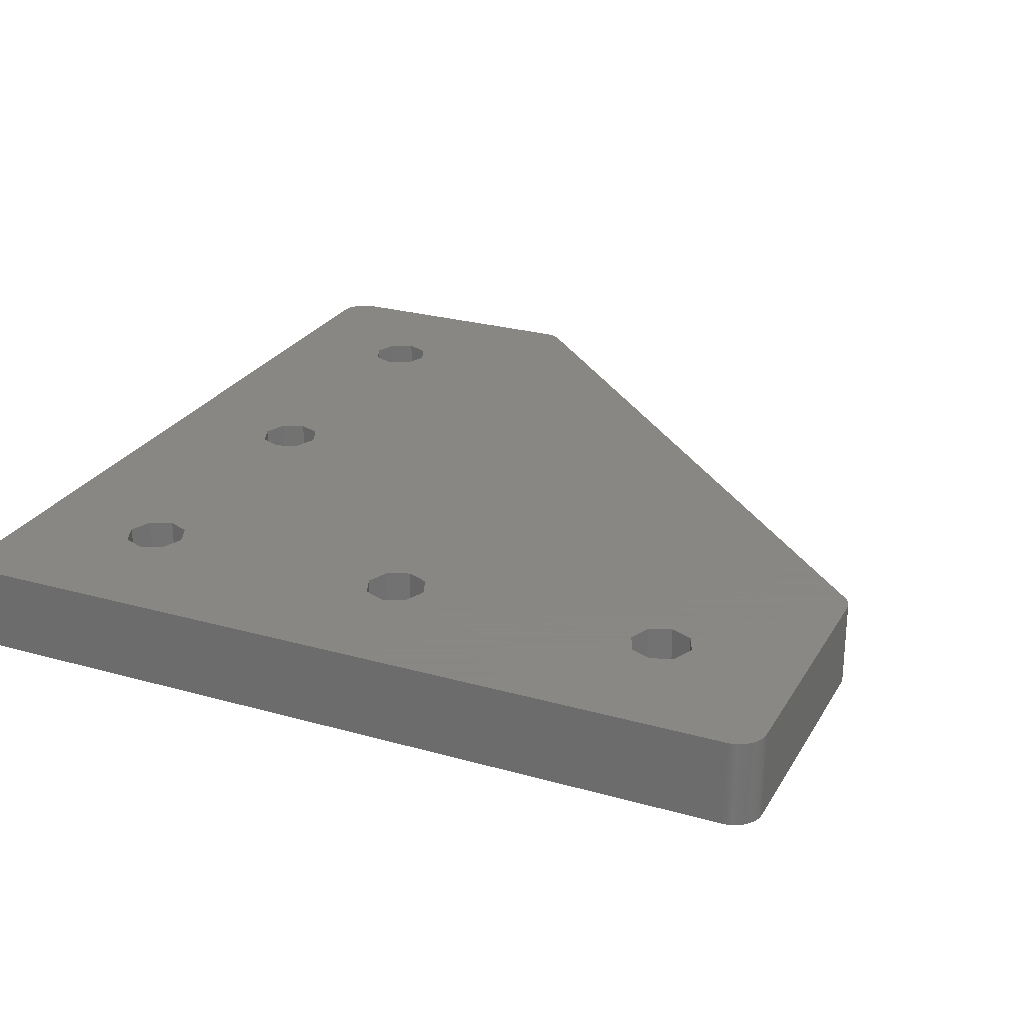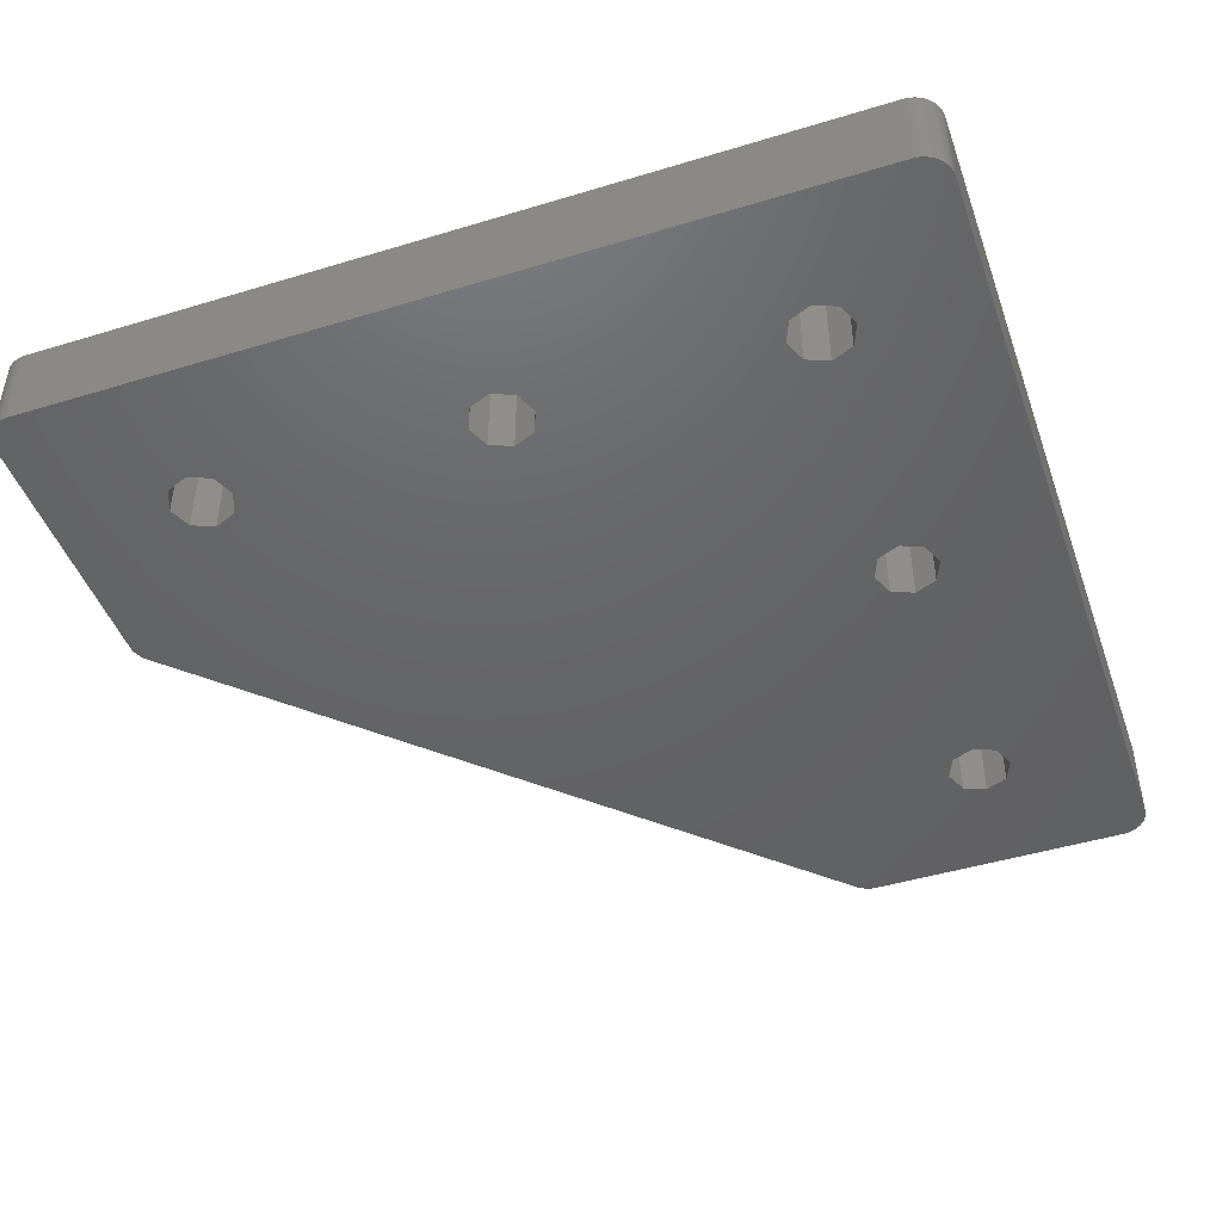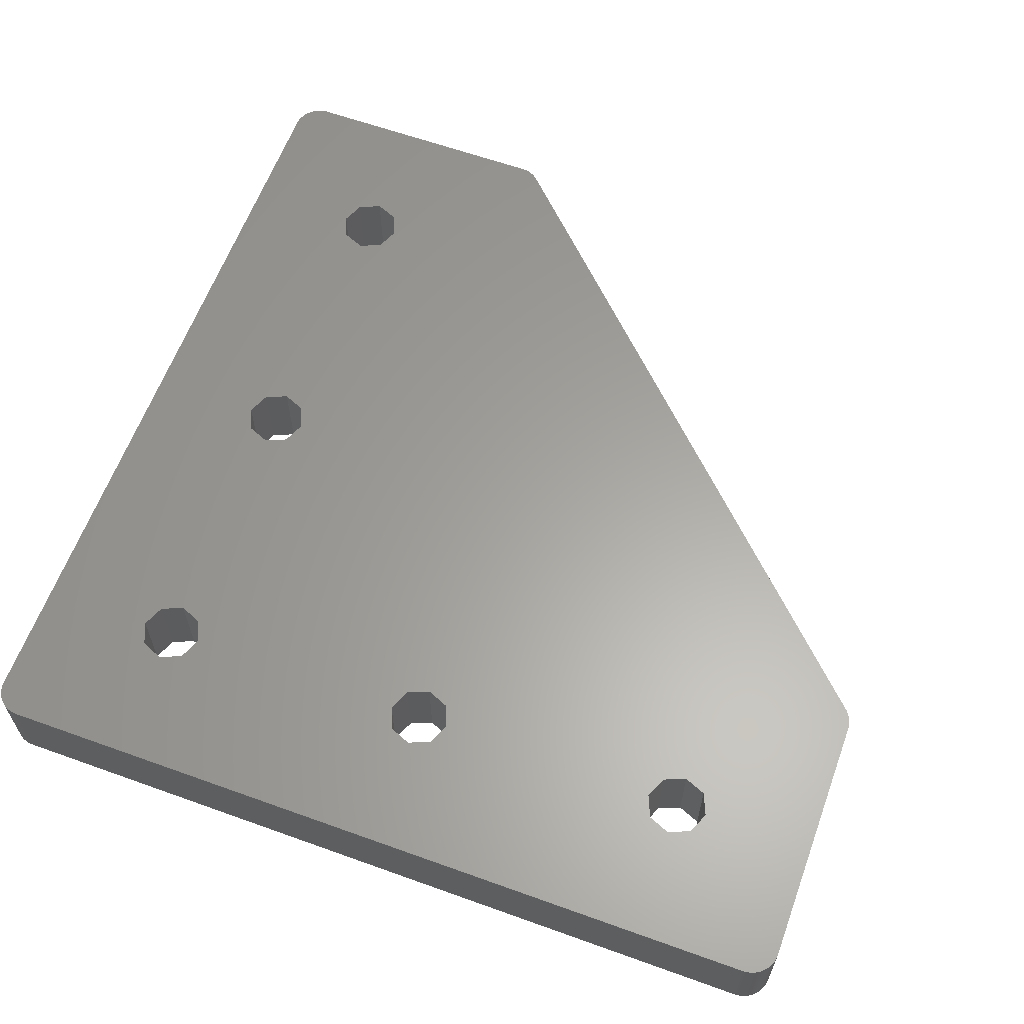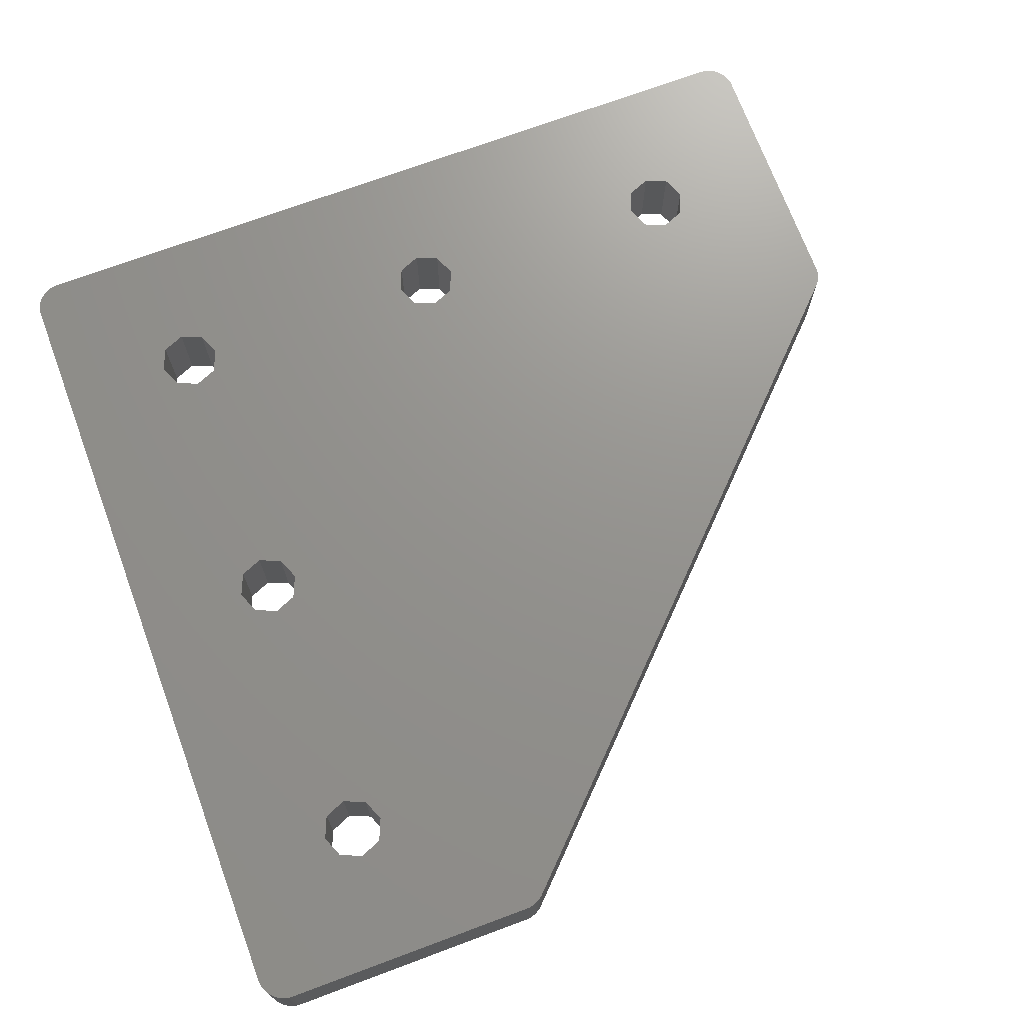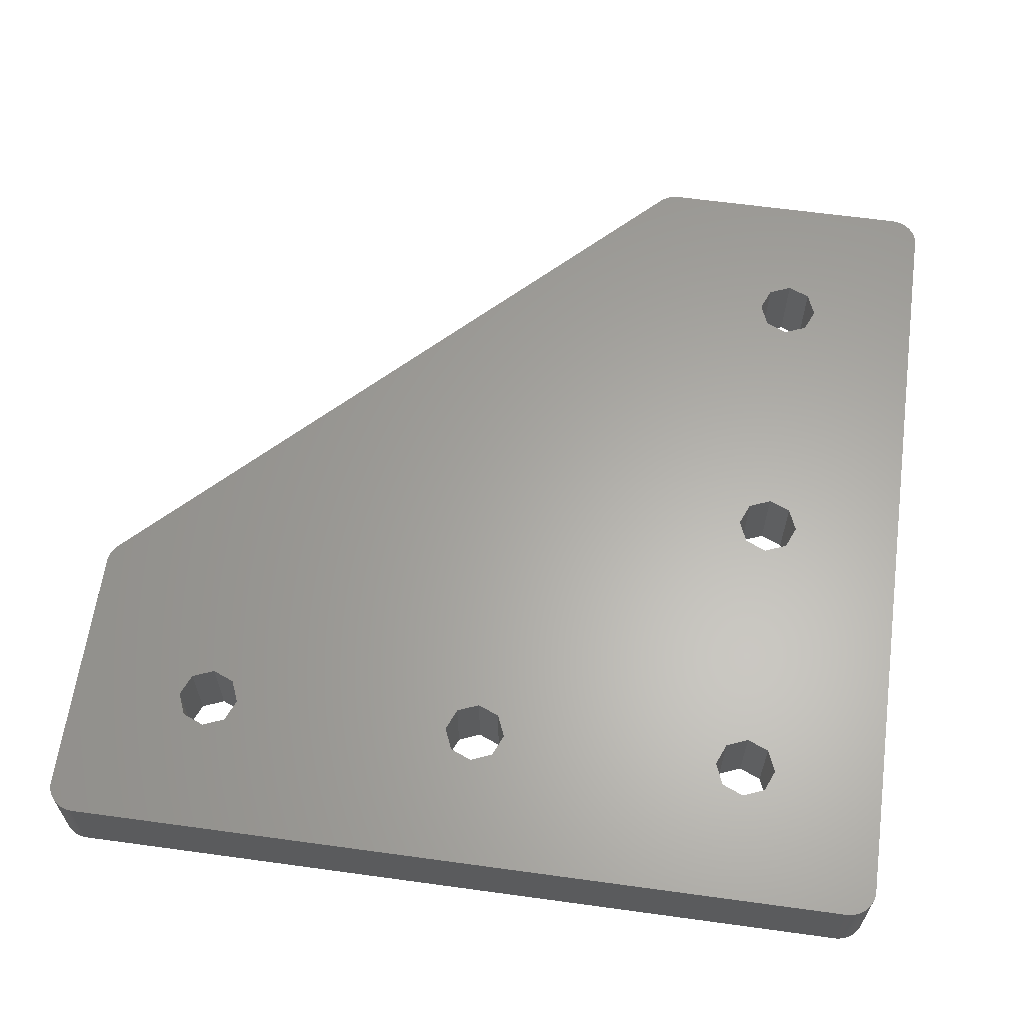
<metadata>
{"format":"stl","ext":"stl","renderer":"f3d","projection":"perspective","resolution":1024,"background":"white","views":[{"elev":25.9,"azim":24.2,"up":"+Z"},{"elev":-46.0,"azim":-70.8,"up":"+Z"},{"elev":61.7,"azim":20.1,"up":"+Z"},{"elev":71.4,"azim":69.6,"up":"+Z"},{"elev":62.7,"azim":-82.1,"up":"+Z"}]}
</metadata>
<code>
# stl→obj: 266 verts, 548 faces
v -20 -18 0
v -20 38 6
v -20 38 0
v -20 -18 6
v -8.469 -8.469 6
v 8.469 -8.469 6
v -8.469 8.469 6
v -7.835 -10 6
v -10 7.835 6
v -10 -7.835 6
v -11.53 8.469 6
v -11.53 -8.469 6
v -12.16 10 6
v -8.469 11.53 6
v 1.439 39.39 6
v -8.469 28.47 6
v -7.835 10 6
v -10 27.84 6
v -10 12.16 6
v -11.53 28.47 6
v -11.53 11.53 6
v -12.16 30 6
v -8.469 31.53 6
v -7.835 30 6
v 0.0698 40 6
v -10 32.16 6
v -18.07 40 6
v -11.53 31.53 6
v 39.44 1.389 6
v 40 0 6
v 40 0.1395 6
v 32.16 -10 6
v 40 -18 6
v 39.98 0.2783 6
v 31.53 -11.53 6
v 39.96 0.4158 6
v 38.07 -20 6
v 39.92 0.5513 6
v 40 -18.14 6
v 39.88 0.684 6
v 39.98 -18.28 6
v 39.83 0.8135 6
v 39.96 -18.42 6
v 39.77 0.9389 6
v 39.92 -18.55 6
v 39.7 1.06 6
v 39.88 -18.68 6
v 39.62 1.176 6
v 39.83 -18.81 6
v 39.53 1.286 6
v 39.77 -18.94 6
v 31.53 -8.469 6
v 39.7 -19.06 6
v 39.62 -19.18 6
v 39.53 -19.29 6
v 39.44 -19.39 6
v 39.34 -19.49 6
v 39.23 -19.58 6
v 39.12 -19.66 6
v 39 -19.73 6
v 38.88 -19.8 6
v 38.75 -19.85 6
v 38.62 -19.9 6
v 38.48 -19.94 6
v 38.35 -19.97 6
v 30 -7.835 6
v 28.47 -8.469 6
v 12.16 -10 6
v 27.84 -10 6
v 11.53 -8.469 6
v 10 -7.835 6
v 38.21 -19.99 6
v 30 -12.16 6
v 28.47 -11.53 6
v 11.53 -11.53 6
v 10 -12.16 6
v 1.338 39.49 6
v 1.231 39.58 6
v 1.118 39.66 6
v 1 39.73 6
v 0.8767 39.8 6
v 0.7492 39.85 6
v 0.618 39.9 6
v 0.4838 39.94 6
v 0.3473 39.97 6
v 0.2091 39.99 6
v 7.835 -10 6
v 8.469 -11.53 6
v -8.469 -11.53 6
v -18.07 -20 6
v -10 -12.16 6
v -11.53 -11.53 6
v -12.16 -10 6
v -18.21 39.99 6
v -18.35 39.97 6
v -18.48 39.94 6
v -18.21 -19.99 6
v -18.62 39.9 6
v -18.35 -19.97 6
v -18.75 39.85 6
v -18.48 -19.94 6
v -18.88 39.8 6
v -18.62 -19.9 6
v -19 39.73 6
v -18.75 -19.85 6
v -19.12 39.66 6
v -18.88 -19.8 6
v -19.23 39.58 6
v -19 -19.73 6
v -19.34 39.49 6
v -19.12 -19.66 6
v -19.44 39.39 6
v -19.23 -19.58 6
v -19.53 39.29 6
v -19.34 -19.49 6
v -19.62 39.18 6
v -19.44 -19.39 6
v -19.7 39.06 6
v -19.53 -19.29 6
v -19.77 38.94 6
v -19.62 -19.18 6
v -19.83 38.81 6
v -19.7 -19.06 6
v -19.88 38.68 6
v -19.77 -18.94 6
v -19.92 38.55 6
v -19.83 -18.81 6
v -19.96 38.42 6
v -19.88 -18.68 6
v -19.98 38.28 6
v -19.92 -18.55 6
v -20 38.14 6
v -19.96 -18.42 6
v -19.98 -18.28 6
v -20 -18.14 6
v -18.07 -20 0
v 38.07 -20 0
v 40 0.1395 0
v 40 0 0
v 38.21 -19.99 0
v -19.44 -19.39 0
v -19.34 -19.49 0
v -18.75 -19.85 0
v -18.62 -19.9 0
v 40 -18 0
v -18.35 -19.97 0
v -18.21 -19.99 0
v -19.62 -19.18 0
v -19.7 -19.06 0
v -8.469 28.47 0
v 1.338 39.49 0
v -8.469 11.53 0
v -7.835 30 0
v -10 12.16 0
v -10 27.84 0
v -11.53 11.53 0
v -11.53 28.47 0
v -12.16 10 0
v -8.469 8.469 0
v 8.469 -8.469 0
v -8.469 -8.469 0
v -7.835 10 0
v -10 -7.835 0
v -10 7.835 0
v -11.53 -8.469 0
v -11.53 8.469 0
v -12.16 -10 0
v 31.53 -11.53 0
v 32.16 -10 0
v 30 -12.16 0
v 28.47 -11.53 0
v 12.16 -10 0
v 27.84 -10 0
v 11.53 -11.53 0
v 10 -12.16 0
v 1.439 39.39 0
v 0.0698 40 0
v 1.231 39.58 0
v 1.118 39.66 0
v 1 39.73 0
v 0.8767 39.8 0
v 0.7492 39.85 0
v 0.618 39.9 0
v 0.4838 39.94 0
v -7.835 -10 0
v 8.469 -11.53 0
v 7.835 -10 0
v -8.469 -11.53 0
v -11.53 -11.53 0
v -10 -12.16 0
v 40 -18.14 0
v 39.98 -18.28 0
v 31.53 -8.469 0
v 39.96 -18.42 0
v 39.44 1.389 0
v 39.92 -18.55 0
v 39.88 -18.68 0
v 39.98 0.2783 0
v 39.83 -18.81 0
v 39.96 0.4158 0
v 39.77 -18.94 0
v 39.92 0.5513 0
v 39.7 -19.06 0
v 39.88 0.684 0
v 39.62 -19.18 0
v 39.83 0.8135 0
v 39.53 -19.29 0
v 39.77 0.9389 0
v 39.44 -19.39 0
v 39.7 1.06 0
v 39.34 -19.49 0
v 39.23 -19.58 0
v 39.12 -19.66 0
v 39 -19.73 0
v 38.88 -19.8 0
v 38.75 -19.85 0
v 38.62 -19.9 0
v 38.48 -19.94 0
v 38.35 -19.97 0
v 39.62 1.176 0
v 39.53 1.286 0
v 30 -7.835 0
v 28.47 -8.469 0
v 11.53 -8.469 0
v 10 -7.835 0
v 0.3473 39.97 0
v 0.2091 39.99 0
v -8.469 31.53 0
v -10 32.16 0
v -18.07 40 0
v -11.53 31.53 0
v -12.16 30 0
v -18.48 -19.94 0
v -18.21 39.99 0
v -18.35 39.97 0
v -18.48 39.94 0
v -18.88 -19.8 0
v -18.62 39.9 0
v -19 -19.73 0
v -18.75 39.85 0
v -19.12 -19.66 0
v -18.88 39.8 0
v -19.23 -19.58 0
v -19 39.73 0
v -19.12 39.66 0
v -19.23 39.58 0
v -19.53 -19.29 0
v -19.34 39.49 0
v -19.44 39.39 0
v -19.53 39.29 0
v -19.77 -18.94 0
v -19.62 39.18 0
v -19.83 -18.81 0
v -19.7 39.06 0
v -19.88 -18.68 0
v -19.77 38.94 0
v -19.92 -18.55 0
v -19.83 38.81 0
v -19.96 -18.42 0
v -19.88 38.68 0
v -19.98 -18.28 0
v -19.92 38.55 0
v -20 -18.14 0
v -19.96 38.42 0
v -19.98 38.28 0
v -20 38.14 0
f 1 2 3
f 2 1 4
f 5 6 7
f 6 5 8
f 9 5 7
f 9 10 5
f 11 10 9
f 11 12 10
f 4 11 13
f 11 4 12
f 14 15 16
f 15 14 17
f 18 14 16
f 18 19 14
f 20 19 18
f 20 21 19
f 2 20 22
f 20 2 21
f 15 23 24
f 25 26 23
f 27 26 25
f 21 2 13
f 28 2 22
f 2 28 27
f 26 27 28
f 29 30 31
f 30 32 33
f 29 31 34
f 35 33 32
f 29 34 36
f 37 33 35
f 29 36 38
f 33 37 39
f 29 38 40
f 39 37 41
f 29 40 42
f 41 37 43
f 29 42 44
f 43 37 45
f 29 44 46
f 45 37 47
f 29 46 48
f 47 37 49
f 29 48 50
f 49 37 51
f 30 29 52
f 51 37 53
f 53 37 54
f 54 37 55
f 55 37 56
f 56 37 57
f 57 37 58
f 58 37 59
f 59 37 60
f 60 37 61
f 61 37 62
f 62 37 63
f 63 37 64
f 64 37 65
f 30 52 32
f 29 66 52
f 29 67 66
f 67 68 69
f 70 67 29
f 67 70 68
f 29 71 70
f 71 17 6
f 17 71 15
f 15 71 29
f 65 37 72
f 73 37 35
f 74 37 73
f 68 74 69
f 75 74 68
f 74 75 37
f 76 37 75
f 25 15 77
f 25 77 78
f 25 78 79
f 25 79 80
f 25 80 81
f 25 81 82
f 25 82 83
f 25 83 84
f 25 84 85
f 25 85 86
f 23 15 25
f 16 15 24
f 7 6 17
f 6 8 87
f 87 8 88
f 89 88 8
f 90 88 89
f 88 90 76
f 90 89 91
f 76 90 37
f 92 90 91
f 4 92 93
f 4 13 2
f 2 27 94
f 12 4 93
f 2 94 95
f 92 4 90
f 2 95 96
f 90 4 97
f 2 96 98
f 97 4 99
f 2 98 100
f 99 4 101
f 2 100 102
f 101 4 103
f 2 102 104
f 103 4 105
f 2 104 106
f 105 4 107
f 2 106 108
f 107 4 109
f 2 108 110
f 109 4 111
f 2 110 112
f 111 4 113
f 2 112 114
f 113 4 115
f 2 114 116
f 115 4 117
f 2 116 118
f 117 4 119
f 2 118 120
f 119 4 121
f 2 120 122
f 121 4 123
f 2 122 124
f 123 4 125
f 2 124 126
f 125 4 127
f 2 126 128
f 127 4 129
f 2 128 130
f 129 4 131
f 2 130 132
f 131 4 133
f 133 4 134
f 134 4 135
f 136 37 90
f 37 136 137
f 30 138 31
f 138 30 139
f 137 72 37
f 72 137 140
f 141 115 117
f 115 141 142
f 143 103 105
f 103 143 144
f 33 139 30
f 139 33 145
f 146 97 99
f 97 146 147
f 148 123 149
f 123 148 121
f 150 151 152
f 151 150 153
f 154 150 152
f 154 155 150
f 156 155 154
f 156 157 155
f 3 156 158
f 156 3 157
f 159 160 161
f 160 159 162
f 163 159 161
f 163 164 159
f 165 164 163
f 165 166 164
f 1 165 167
f 165 1 166
f 145 168 169
f 137 170 168
f 137 171 170
f 171 172 173
f 174 171 137
f 171 174 172
f 137 175 174
f 160 151 176
f 160 162 151
f 152 151 162
f 177 151 153
f 151 177 178
f 178 177 179
f 179 177 180
f 180 177 181
f 181 177 182
f 182 177 183
f 183 177 184
f 161 160 185
f 186 185 187
f 136 186 175
f 136 175 137
f 186 188 185
f 186 136 188
f 166 1 158
f 189 1 167
f 1 189 136
f 190 136 189
f 188 136 190
f 137 145 191
f 145 169 139
f 137 191 192
f 193 139 169
f 137 192 194
f 195 139 193
f 137 194 196
f 139 195 138
f 137 196 197
f 138 195 198
f 137 197 199
f 198 195 200
f 137 199 201
f 200 195 202
f 137 201 203
f 202 195 204
f 137 203 205
f 204 195 206
f 137 205 207
f 206 195 208
f 137 207 209
f 208 195 210
f 137 209 211
f 137 211 212
f 137 212 213
f 137 213 214
f 137 214 215
f 137 215 216
f 137 216 217
f 137 217 218
f 137 218 219
f 137 219 140
f 168 145 137
f 210 195 220
f 220 195 221
f 222 195 193
f 223 195 222
f 172 223 173
f 224 223 172
f 223 224 195
f 225 195 224
f 225 176 195
f 160 176 225
f 185 160 187
f 184 177 226
f 226 177 227
f 228 177 153
f 229 177 228
f 230 229 231
f 229 230 177
f 3 231 232
f 3 158 1
f 1 136 147
f 157 3 232
f 1 147 146
f 231 3 230
f 1 146 233
f 230 3 234
f 1 233 144
f 234 3 235
f 1 144 143
f 235 3 236
f 1 143 237
f 236 3 238
f 1 237 239
f 238 3 240
f 1 239 241
f 240 3 242
f 1 241 243
f 242 3 244
f 1 243 142
f 244 3 245
f 1 142 141
f 245 3 246
f 1 141 247
f 246 3 248
f 1 247 148
f 248 3 249
f 1 148 149
f 249 3 250
f 1 149 251
f 250 3 252
f 1 251 253
f 252 3 254
f 1 253 255
f 254 3 256
f 1 255 257
f 256 3 258
f 1 257 259
f 258 3 260
f 1 259 261
f 260 3 262
f 1 261 263
f 262 3 264
f 264 3 265
f 265 3 266
f 3 132 266
f 132 3 2
f 241 109 111
f 109 241 239
f 237 105 107
f 105 237 143
f 147 90 97
f 90 147 136
f 247 121 148
f 121 247 119
f 257 133 259
f 133 257 131
f 255 131 257
f 131 255 129
f 252 114 250
f 114 252 116
f 29 176 15
f 176 29 195
f 178 79 78
f 79 178 179
f 180 81 80
f 81 180 181
f 230 94 27
f 94 230 234
f 243 111 113
f 111 243 241
f 239 107 109
f 107 239 237
f 233 99 101
f 99 233 146
f 144 101 103
f 101 144 233
f 149 125 251
f 125 149 123
f 141 119 247
f 119 141 117
f 261 135 263
f 135 261 134
f 263 4 1
f 4 263 135
f 259 134 261
f 134 259 133
f 238 100 98
f 100 238 240
f 177 27 25
f 27 177 230
f 234 95 94
f 95 234 235
f 50 195 29
f 195 50 221
f 38 204 40
f 204 38 202
f 42 208 44
f 208 42 206
f 140 65 72
f 65 140 219
f 219 64 65
f 64 219 218
f 216 61 62
f 61 216 215
f 47 196 45
f 196 47 197
f 142 113 115
f 113 142 243
f 251 127 253
f 127 251 125
f 253 129 255
f 129 253 127
f 245 108 106
f 108 245 246
f 266 130 265
f 130 266 132
f 264 126 262
f 126 264 128
f 262 124 260
f 124 262 126
f 260 122 258
f 122 260 124
f 256 118 254
f 118 256 120
f 258 120 256
f 120 258 122
f 151 78 77
f 78 151 178
f 176 77 15
f 77 176 151
f 179 80 79
f 80 179 180
f 182 83 82
f 83 182 183
f 226 86 85
f 86 226 227
f 40 206 42
f 206 40 204
f 34 200 36
f 200 34 198
f 44 210 46
f 210 44 208
f 48 221 50
f 221 48 220
f 217 62 63
f 62 217 216
f 218 63 64
f 63 218 217
f 213 58 59
f 58 213 212
f 39 145 33
f 145 39 191
f 55 205 54
f 205 55 207
f 54 203 53
f 203 54 205
f 49 197 47
f 197 49 199
f 250 112 249
f 112 250 114
f 265 128 264
f 128 265 130
f 254 116 252
f 116 254 118
f 227 25 86
f 25 227 177
f 184 85 84
f 85 184 226
f 183 84 83
f 84 183 184
f 181 82 81
f 82 181 182
f 236 98 96
f 98 236 238
f 235 96 95
f 96 235 236
f 36 202 38
f 202 36 200
f 31 198 34
f 198 31 138
f 46 220 48
f 220 46 210
f 214 59 60
f 59 214 213
f 56 207 55
f 207 56 209
f 212 57 58
f 57 212 211
f 45 194 43
f 194 45 196
f 41 191 39
f 191 41 192
f 43 192 41
f 192 43 194
f 53 201 51
f 201 53 203
f 51 199 49
f 199 51 201
f 242 104 102
f 104 242 244
f 240 102 100
f 102 240 242
f 244 106 104
f 106 244 245
f 248 112 110
f 112 248 249
f 246 110 108
f 110 246 248
f 215 60 61
f 60 215 214
f 211 56 57
f 56 211 209
f 185 5 161
f 5 185 8
f 93 165 12
f 165 93 167
f 188 91 89
f 91 188 190
f 165 10 12
f 10 165 163
f 163 5 10
f 5 163 161
f 188 8 185
f 8 188 89
f 190 92 91
f 92 190 189
f 92 167 93
f 167 92 189
f 162 14 152
f 14 162 17
f 156 19 21
f 19 156 154
f 154 14 19
f 14 154 152
f 13 156 21
f 156 13 158
f 159 17 162
f 17 159 7
f 164 11 9
f 11 164 166
f 11 158 13
f 158 11 166
f 159 9 7
f 9 159 164
f 153 23 228
f 23 153 24
f 231 26 28
f 26 231 229
f 229 23 26
f 23 229 228
f 22 231 28
f 231 22 232
f 150 24 153
f 24 150 16
f 155 20 18
f 20 155 157
f 20 232 22
f 232 20 157
f 150 18 16
f 18 150 155
f 172 70 224
f 70 172 68
f 87 160 6
f 160 87 187
f 160 71 6
f 71 160 225
f 225 70 71
f 70 225 224
f 174 76 75
f 76 174 175
f 88 187 87
f 187 88 186
f 174 68 172
f 68 174 75
f 175 88 76
f 88 175 186
f 169 52 193
f 52 169 32
f 69 223 67
f 223 69 173
f 223 66 67
f 66 223 222
f 222 52 66
f 52 222 193
f 168 32 169
f 32 168 35
f 74 173 69
f 173 74 171
f 168 73 35
f 73 168 170
f 170 74 73
f 74 170 171

</code>
